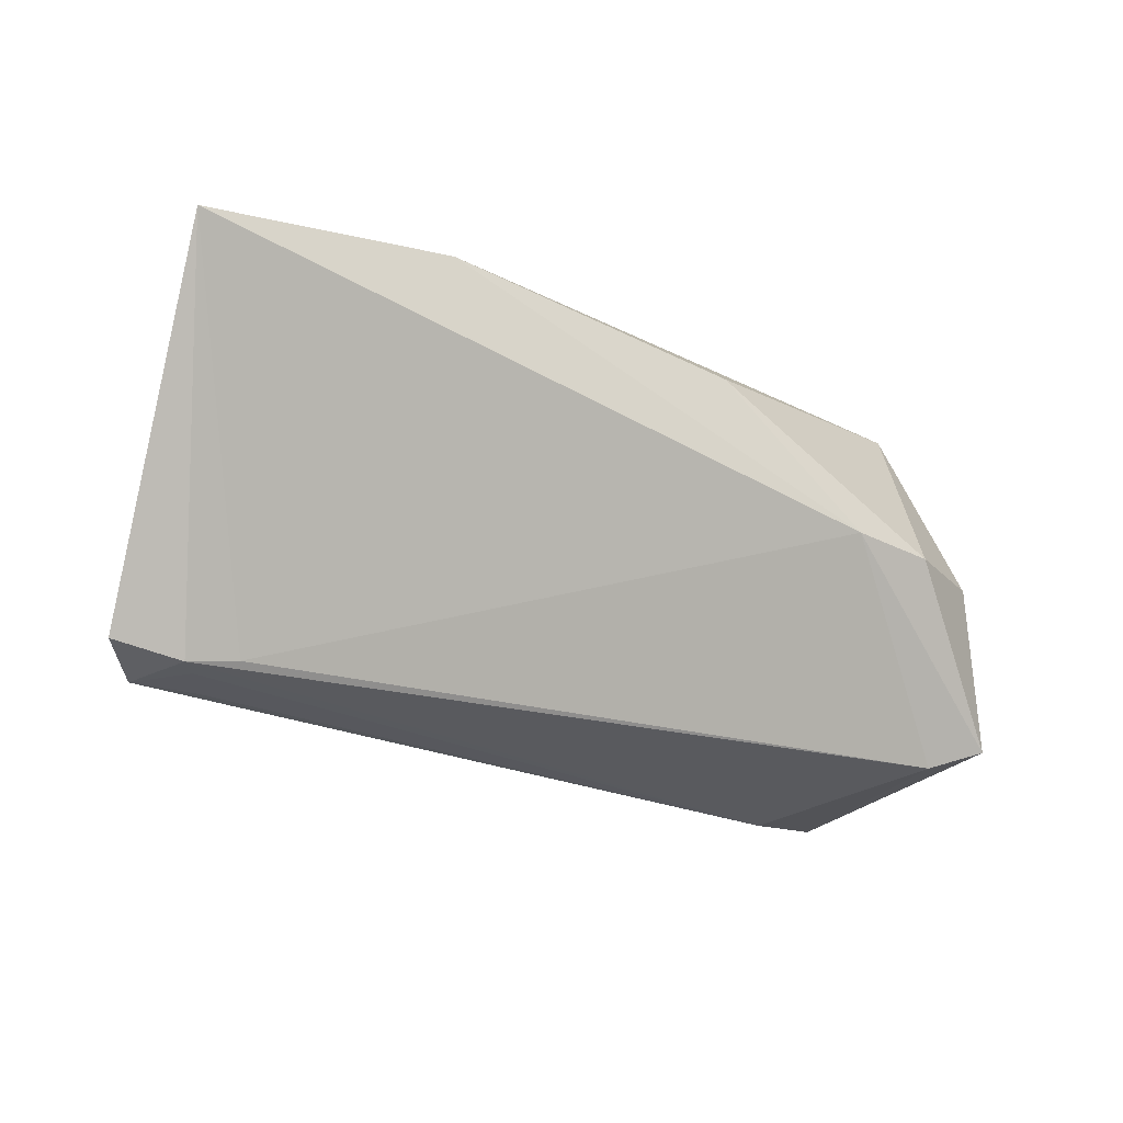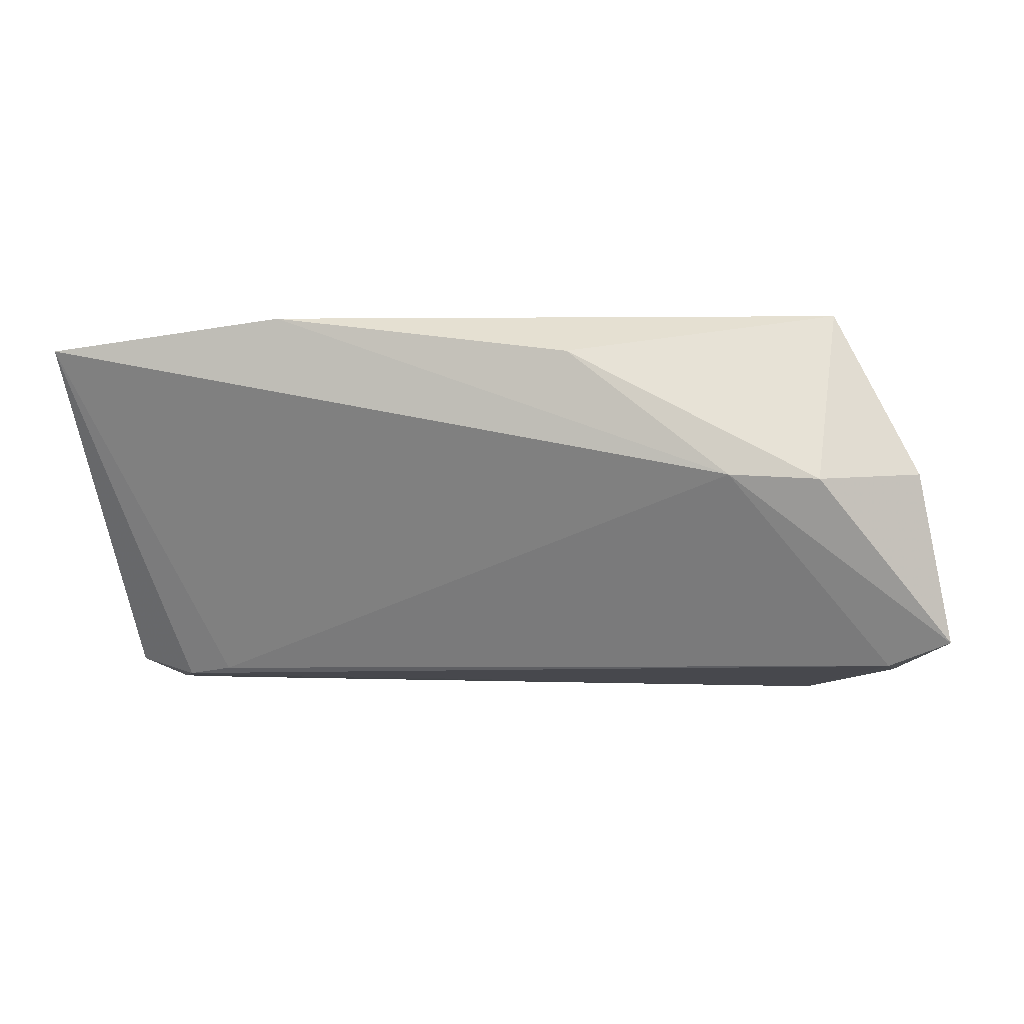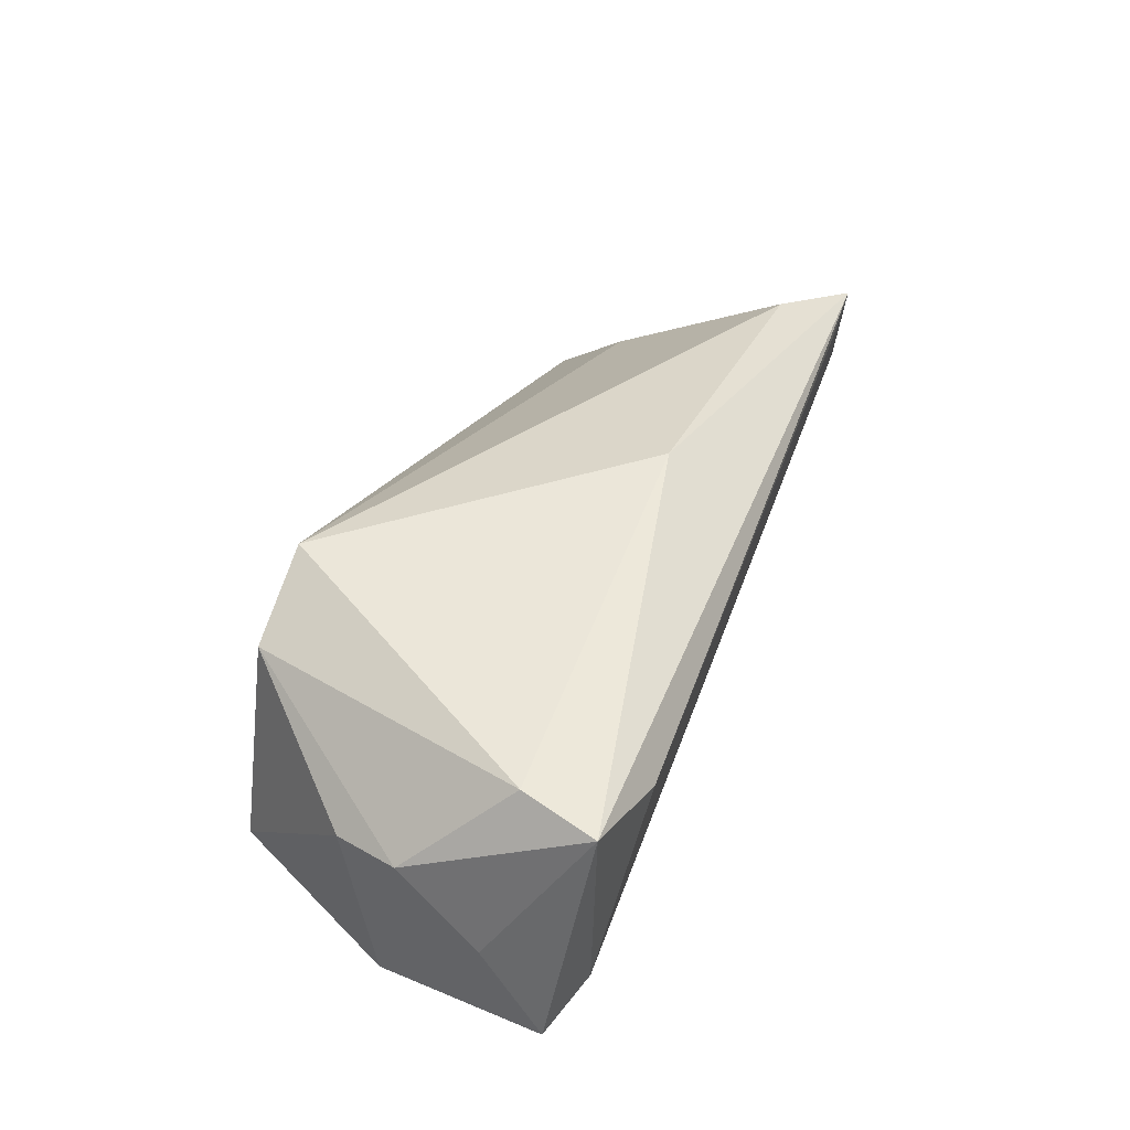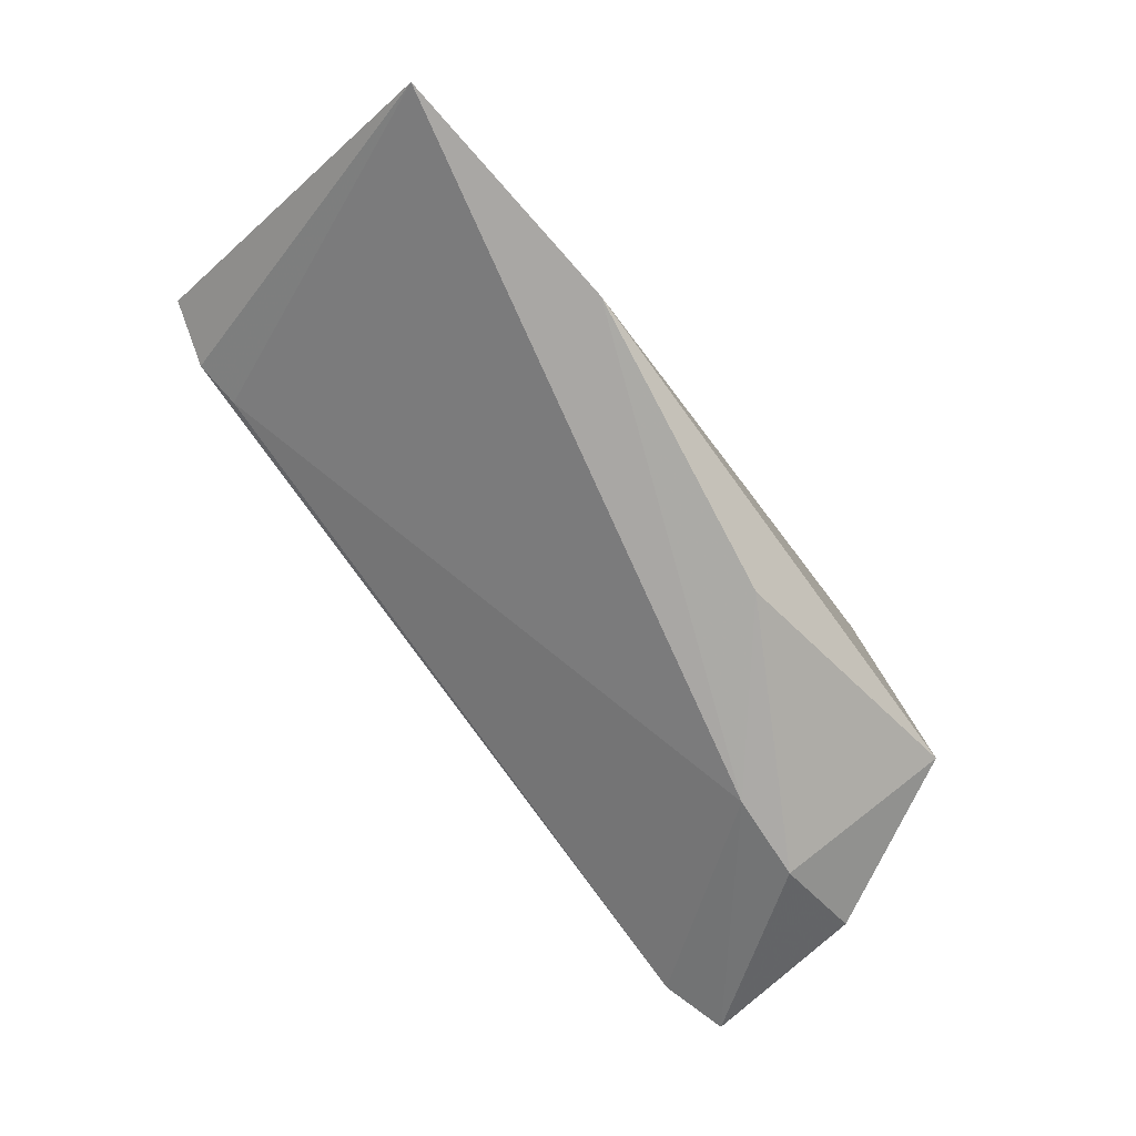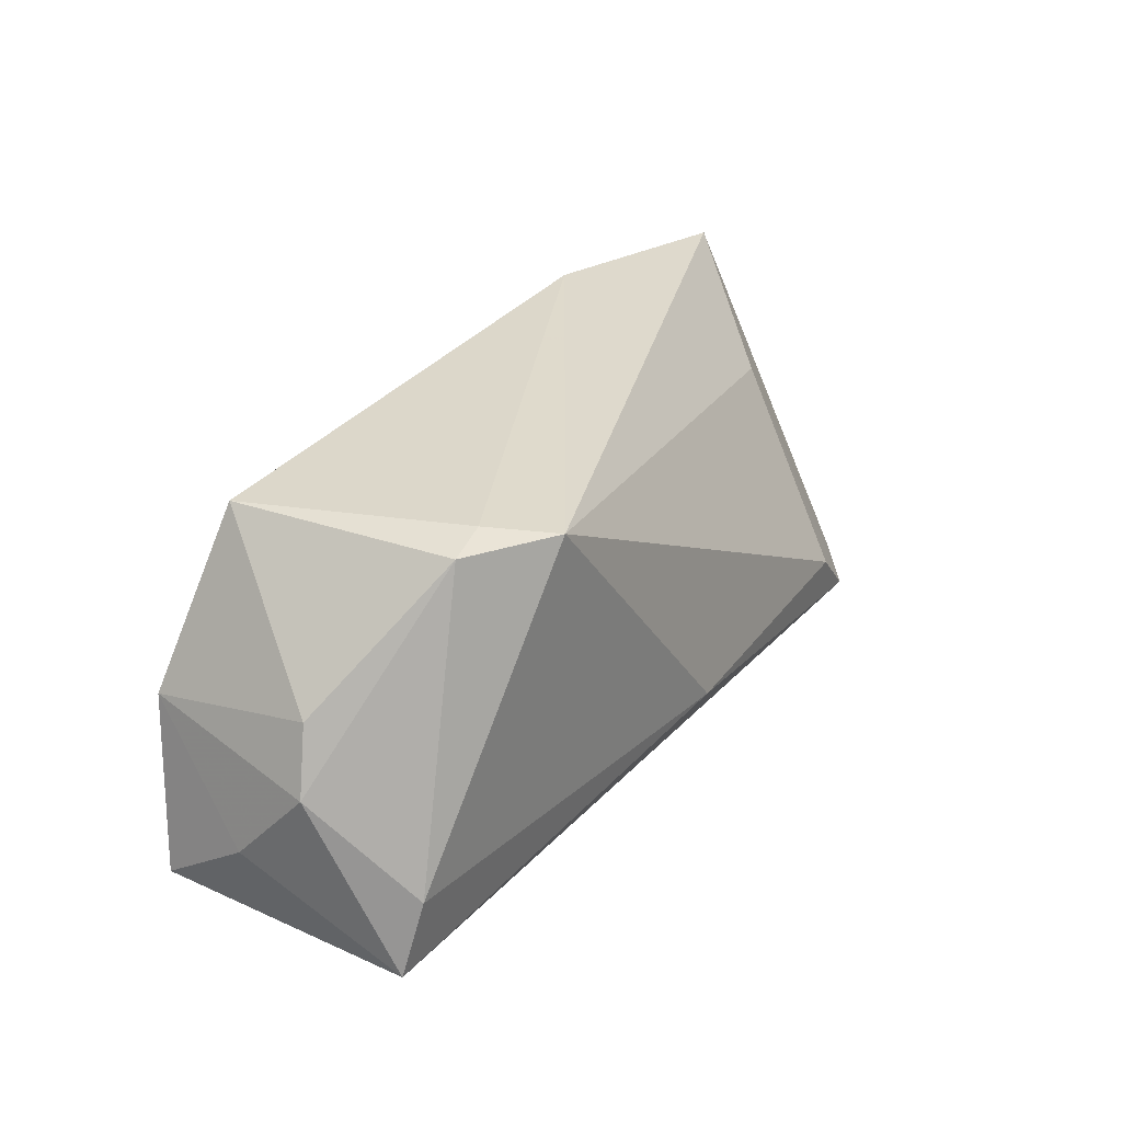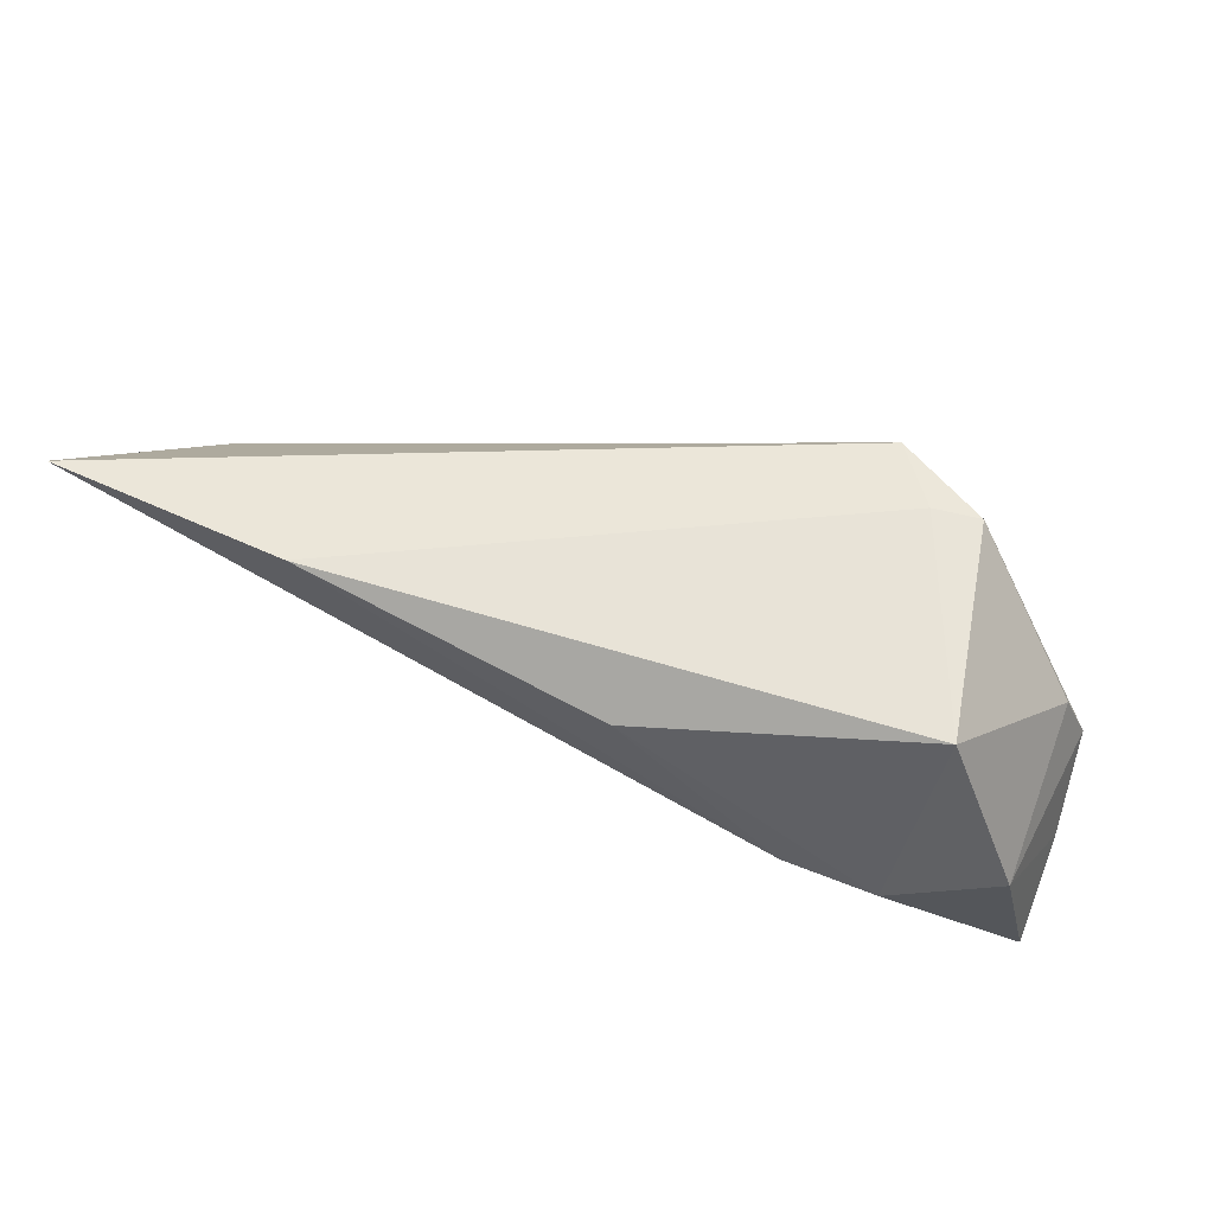
<metadata>
{"format":"obj","ext":"obj","renderer":"f3d","projection":"perspective","resolution":1024,"background":"white","views":[{"elev":-25.1,"azim":149.5,"up":"+Y"},{"elev":-3.8,"azim":-169.6,"up":"+Y"},{"elev":47.4,"azim":-70.5,"up":"+Z"},{"elev":-76.9,"azim":125.8,"up":"+Z"},{"elev":30.8,"azim":-50.9,"up":"+Y"},{"elev":61.8,"azim":-154.0,"up":"+Y"}]}
</metadata>
<code>
v -0.02871 0.02228 0.01516
v 0.06592 0.01982 -0.02119
v -0.04619 0.002341 -0.01376
v 0.0629 -0.021 0.004892
v -0.04986 -0.01872 -0.01065
v 0.03501 0.02312 -0.022
v 0.05849 -0.02359 0.01014
v 0.05101 -0.0161 0.01204
v 0.01045 -0.01297 0.02062
v -0.04059 -0.01324 0.01992
v -0.03584 0.02312 -0.01099
v -0.03129 -0.02485 0.01393
v 0.05486 -0.02309 0.002189
v 0.04889 -0.02229 0.0007492
v -0.0442 0.006654 0.007181
v -0.01718 0.02206 0.02038
v -0.02315 0.02312 0.01346
v -0.04324 -0.02251 0.01878
v -0.04217 -0.02163 -0.008677
v 0.0548 0.007318 -0.004483
v -0.02294 0.002024 -0.02163
v -0.04693 -0.001298 0.008783
v -0.002798 0.0179 -0.022
v 0.05013 -0.02373 0.009128
v 0.05303 -0.02336 0.004431
v -0.034 0.001412 -0.0206
v -0.04872 -0.01122 0.0002527
f 19 18 5
f 6 16 2
f 2 13 14
f 13 19 14
f 12 19 13
f 18 19 12
f 16 6 17
f 17 6 11
f 21 6 2
f 2 14 21
f 21 14 19
f 21 19 5
f 5 26 21
f 23 26 11
f 11 6 23
f 23 21 26
f 6 21 23
f 3 15 11
f 3 26 5
f 11 26 3
f 3 22 15
f 2 16 20
f 7 9 18
f 18 12 7
f 10 9 16
f 18 9 10
f 10 22 18
f 11 15 1
f 1 17 11
f 16 17 1
f 1 10 16
f 15 22 1
f 22 10 1
f 5 18 27
f 18 22 27
f 27 3 5
f 22 3 27
f 8 20 16
f 16 9 8
f 9 7 8
f 8 7 20
f 4 13 2
f 4 7 13
f 2 20 4
f 20 7 4
f 24 7 12
f 25 12 13
f 25 24 12
f 13 7 25
f 7 24 25

</code>
